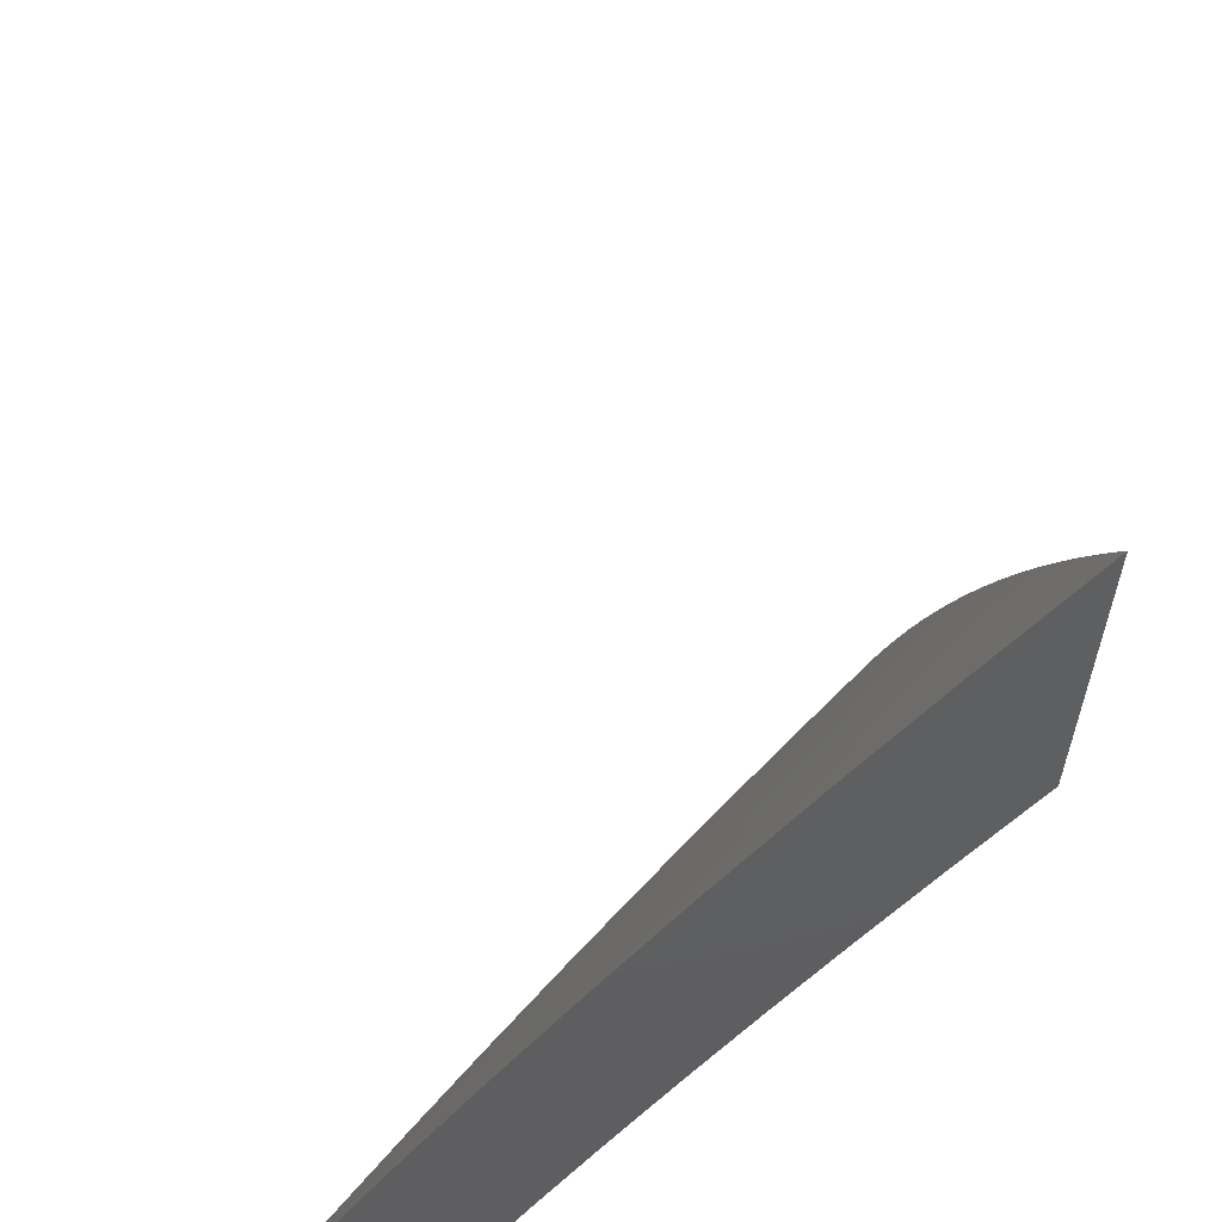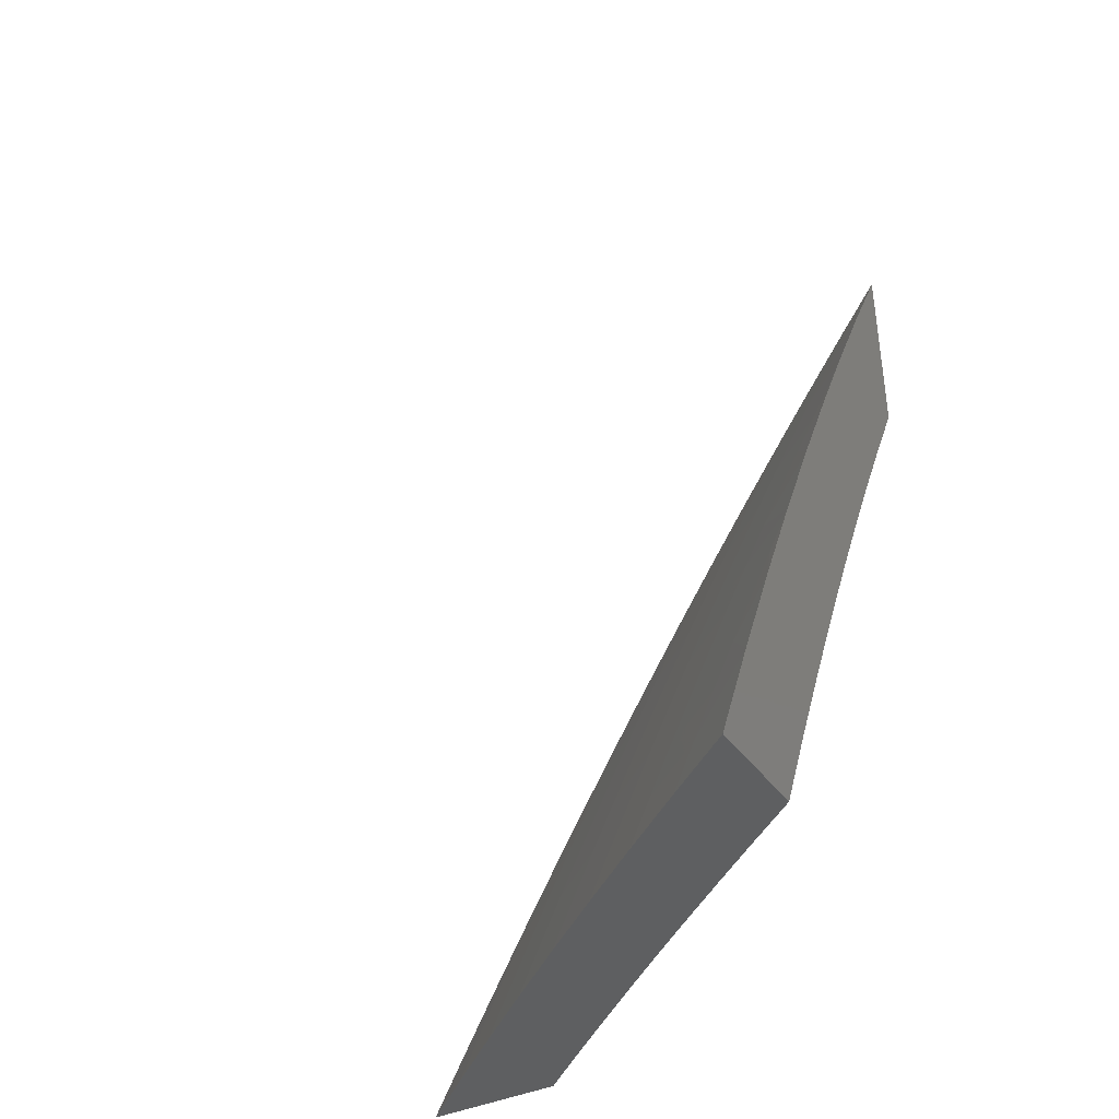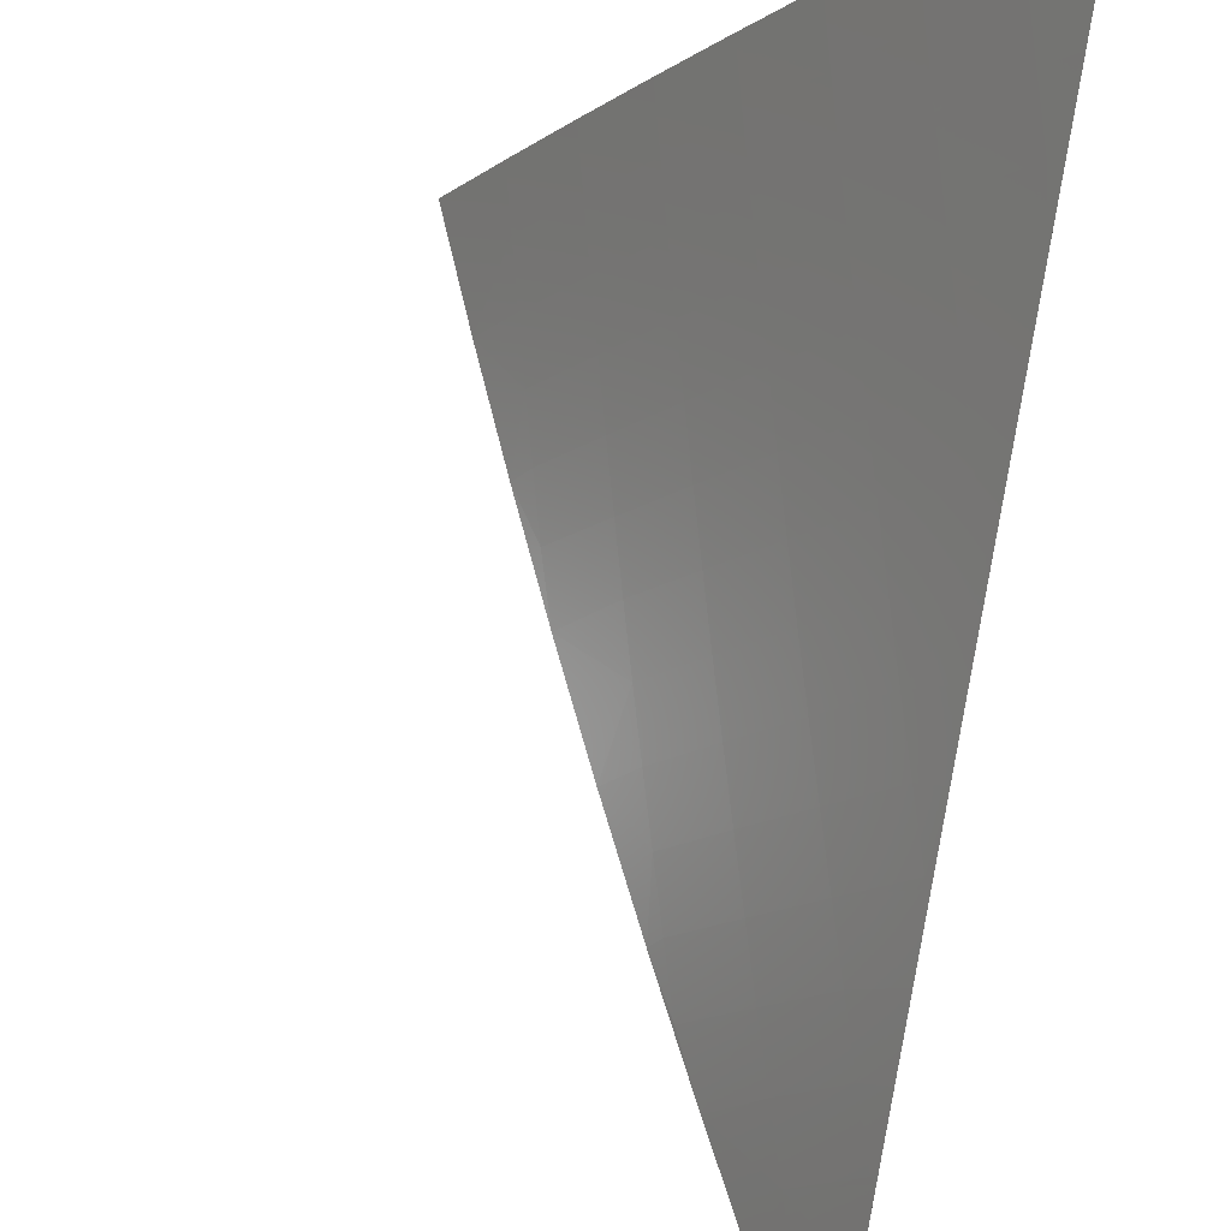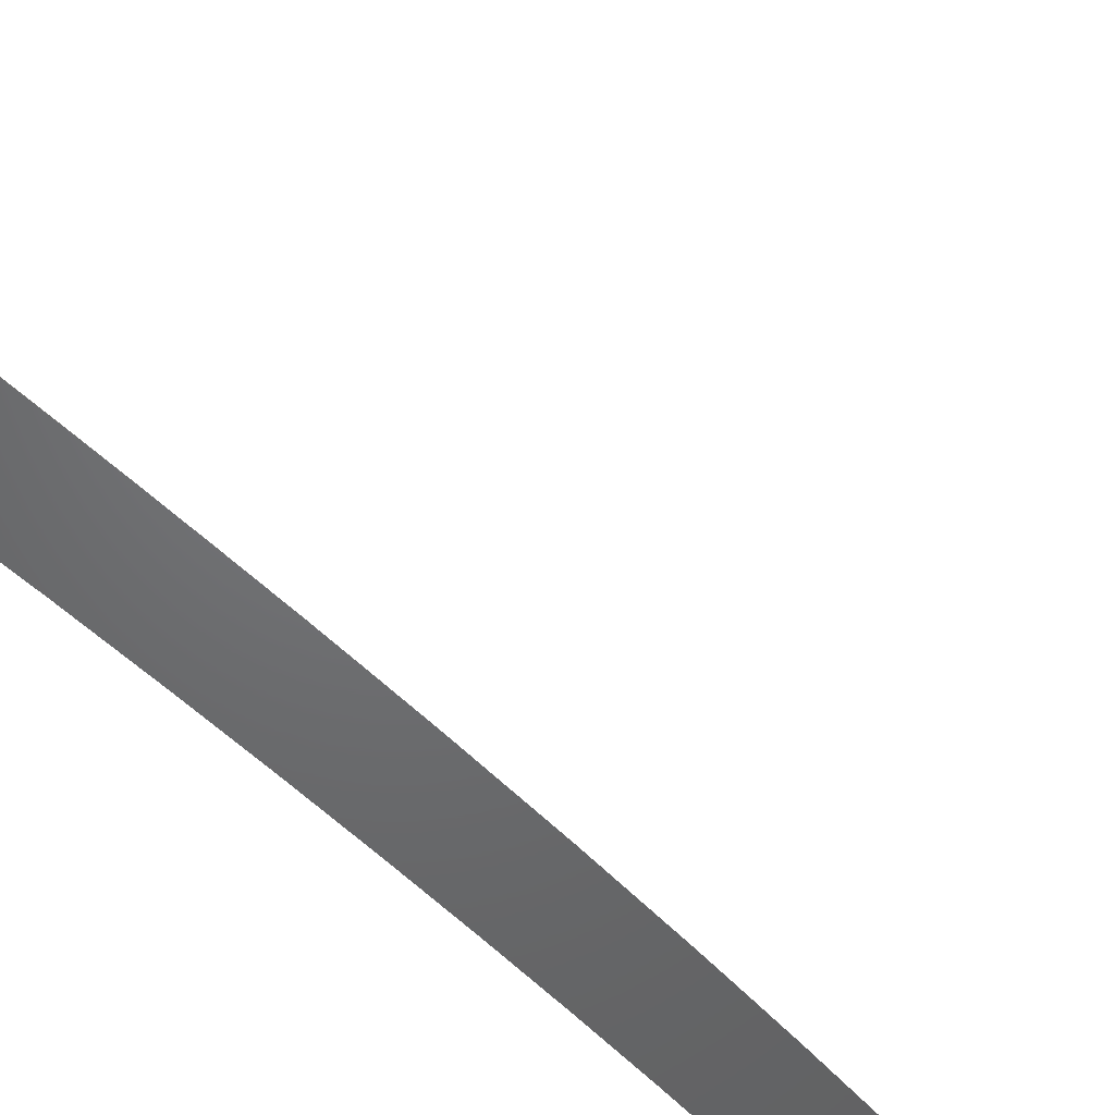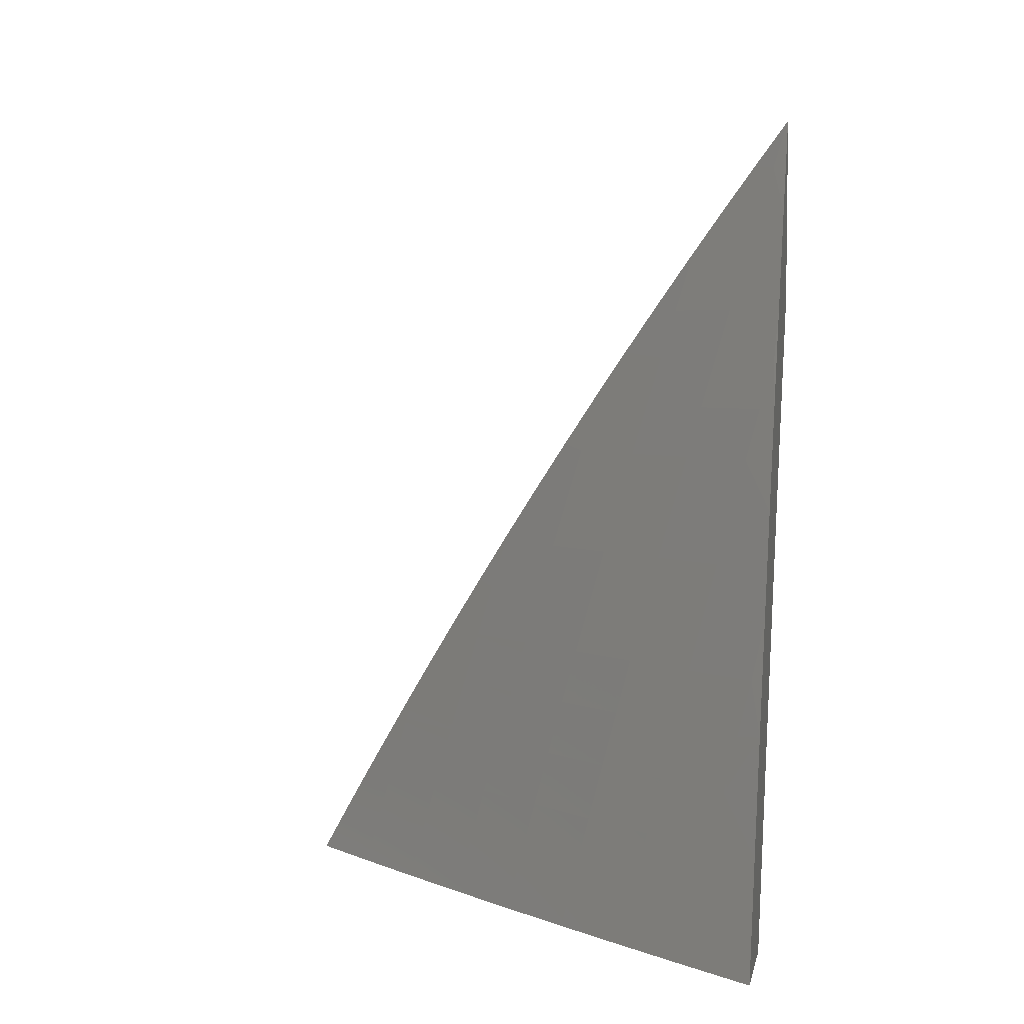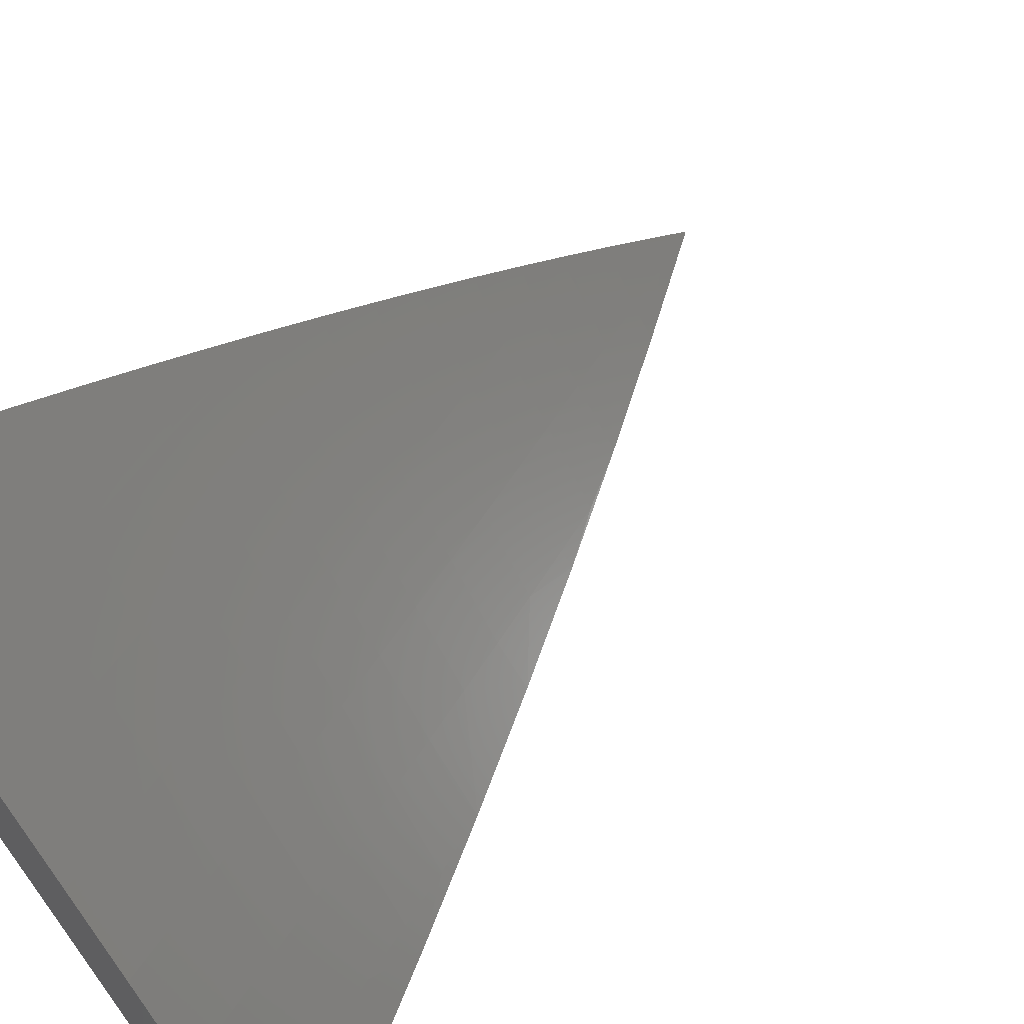
<metadata>
{"format":"stl","ext":"stl","renderer":"f3d","projection":"perspective","resolution":1024,"background":"white","views":[{"elev":-36.7,"azim":-3.5,"up":"+Y"},{"elev":-38.8,"azim":-58.7,"up":"+Z"},{"elev":65.4,"azim":11.3,"up":"+Y"},{"elev":-48.8,"azim":-113.9,"up":"+Y"},{"elev":4.7,"azim":-78.7,"up":"+Z"},{"elev":59.2,"azim":-134.1,"up":"+Y"}]}
</metadata>
<code>
# stl→obj: 149 verts, 294 faces
v -8.363 6 4
v -8.319 6.058 4
v -8.321 6 4.092
v -8.292 6.039 4.091
v -8.278 6 4.184
v -8.265 6.018 4.182
v -8.234 6 4.275
v -8.193 6.055 4.273
v -8.189 6 4.366
v -8.164 6.034 4.364
v -8.143 6 4.456
v -8.135 6.012 4.454
v -8.091 6.069 4.454
v -8.12 6.091 4.364
v -8.149 6.112 4.273
v -8.221 6.076 4.182
v -8.176 6.133 4.182
v -8.248 6.096 4.091
v -8.203 6.153 4.091
v -8.275 6.116 4
v -8.23 6.173 4
v -8.158 6.21 4.091
v -8.185 6.23 4
v -8.113 6.267 4.091
v -8.139 6.287 4
v -8.067 6.323 4.091
v -8.093 6.344 4
v -8.021 6.379 4.091
v -8.047 6.4 4
v -8 6.403 4.093
v -8 6.456 4
v -8 6.349 4.186
v -8.04 6.302 4.182
v -8 6.294 4.277
v -8.013 6.281 4.273
v -8 6.237 4.368
v -8.058 6.225 4.273
v -8.03 6.203 4.364
v -8.104 6.169 4.273
v -8.075 6.147 4.364
v -8.001 6.181 4.454
v -8 6.18 4.459
v -8.047 6.125 4.454
v -8 6.121 4.548
v -8.017 6.102 4.544
v -8 6.061 4.637
v -8.061 6.046 4.544
v -8.031 6.023 4.634
v -8.049 6 4.636
v -8 6 4.724
v -8.096 6 4.546
v -8.131 6.19 4.182
v -8.086 6.246 4.182
v -8 6.603 4
v -8.063 6.529 4
v -8 6.569 4.061
v -8.046 6.516 4.06
v -8 6.535 4.123
v -8.029 6.502 4.119
v -8.012 6.488 4.179
v -8.091 6.428 4.119
v -8.074 6.415 4.179
v -8.152 6.354 4.119
v -8.135 6.341 4.179
v -8.213 6.28 4.119
v -8.195 6.266 4.179
v -8.272 6.204 4.119
v -8.255 6.191 4.179
v -8.331 6.128 4.119
v -8.313 6.115 4.179
v -8.389 6.052 4.119
v -8.372 6.039 4.179
v -8.428 6 4.121
v -8.371 6 4.241
v -8.125 6.455 4
v -8.108 6.442 4.06
v -8.186 6.381 4
v -8.169 6.368 4.06
v -8.247 6.306 4
v -8.23 6.293 4.06
v -8.307 6.23 4
v -8.29 6.217 4.06
v -8.366 6.154 4
v -8.349 6.141 4.06
v -8.424 6.077 4
v -8.407 6.065 4.06
v -8.482 6 4
v -8.313 6 4.361
v -8.335 6.012 4.297
v -8.353 6.026 4.238
v -8.295 6.102 4.238
v -8.237 6.178 4.238
v -8.177 6.252 4.238
v -8.117 6.327 4.238
v -8.057 6.401 4.238
v -8 6.464 4.244
v -8 6.5 4.183
v -8.254 6 4.479
v -8.24 6.061 4.416
v -8.258 6.075 4.357
v -8.277 6.088 4.297
v -8.193 6 4.597
v -8.201 6.032 4.534
v -8.22 6.047 4.475
v -8.162 6.122 4.475
v -8.181 6.136 4.416
v -8.103 6.196 4.475
v -8.122 6.21 4.416
v -8.044 6.27 4.475
v -8.063 6.284 4.416
v -8 6.355 4.424
v -8.002 6.357 4.416
v -8 6.392 4.364
v -8.021 6.372 4.357
v -8 6.428 4.304
v -8.039 6.386 4.297
v -8.13 6 4.714
v -8.161 6.003 4.652
v -8.181 6.018 4.593
v -8.123 6.093 4.593
v -8.143 6.107 4.534
v -8.065 6.166 4.593
v -8.084 6.181 4.534
v -8.006 6.24 4.593
v -8.025 6.255 4.534
v -8 6.28 4.542
v -8 6.318 4.483
v -8.066 6 4.83
v -8.063 6.047 4.769
v -8.083 6.062 4.711
v -8.103 6.078 4.652
v -8.025 6.136 4.711
v -8.045 6.151 4.652
v -8 6.202 4.659
v -8 6.241 4.601
v -8 6 4.945
v -8.021 6.016 4.887
v -8.042 6.032 4.828
v -8 6.082 4.832
v -8 6.123 4.774
v -8 6.041 4.888
v -8.005 6.12 4.769
v -8 6.163 4.717
v -8.099 6.313 4.297
v -8.081 6.299 4.357
v -8.159 6.239 4.297
v -8.141 6.225 4.357
v -8.218 6.164 4.297
v -8.2 6.15 4.357
f 1 2 3
f 3 2 4
f 3 4 5
f 5 4 6
f 5 6 7
f 7 6 8
f 7 8 9
f 9 8 10
f 9 10 11
f 11 10 12
f 11 12 13
f 13 12 10
f 13 10 14
f 14 10 8
f 14 8 15
f 15 8 16
f 15 16 17
f 17 16 18
f 17 18 19
f 19 18 20
f 19 20 21
f 4 2 18
f 18 2 20
f 19 21 22
f 22 21 23
f 22 23 24
f 24 23 25
f 24 25 26
f 26 25 27
f 26 27 28
f 28 27 29
f 28 29 30
f 30 29 31
f 30 32 28
f 28 32 26
f 26 32 33
f 33 32 34
f 33 34 35
f 35 34 36
f 35 36 37
f 37 36 38
f 37 38 39
f 39 38 40
f 39 40 15
f 15 40 14
f 38 36 41
f 41 36 42
f 41 42 43
f 43 42 44
f 43 44 45
f 45 44 46
f 45 46 47
f 47 46 48
f 47 48 49
f 49 48 50
f 50 48 46
f 49 51 47
f 47 51 13
f 47 13 45
f 45 13 43
f 51 11 13
f 18 16 4
f 4 16 6
f 16 8 6
f 39 15 17
f 17 19 52
f 52 19 22
f 52 22 53
f 53 22 24
f 53 24 33
f 33 24 26
f 43 13 14
f 43 14 40
f 37 39 52
f 52 39 17
f 37 52 53
f 41 43 40
f 41 40 38
f 35 37 53
f 35 53 33
f 54 55 56
f 56 55 57
f 56 57 58
f 58 57 59
f 58 59 60
f 60 59 61
f 60 61 62
f 62 61 63
f 62 63 64
f 64 63 65
f 64 65 66
f 66 65 67
f 66 67 68
f 68 67 69
f 68 69 70
f 70 69 71
f 70 71 72
f 72 71 73
f 72 73 74
f 55 75 57
f 57 75 76
f 57 76 59
f 59 76 61
f 75 77 76
f 76 77 78
f 76 78 61
f 61 78 63
f 77 79 78
f 78 79 80
f 78 80 63
f 63 80 65
f 79 81 80
f 80 81 82
f 80 82 65
f 65 82 67
f 81 83 82
f 82 83 84
f 82 84 67
f 67 84 69
f 83 85 84
f 84 85 86
f 84 86 69
f 69 86 71
f 85 87 86
f 86 87 73
f 86 73 71
f 88 89 74
f 74 89 90
f 74 90 72
f 72 90 91
f 72 91 70
f 70 91 92
f 70 92 68
f 68 92 93
f 68 93 66
f 66 93 94
f 66 94 64
f 64 94 95
f 64 95 62
f 62 95 96
f 62 96 60
f 60 96 97
f 60 97 58
f 98 99 88
f 88 99 100
f 88 100 89
f 89 100 101
f 89 101 90
f 90 101 91
f 102 103 98
f 98 103 104
f 98 104 99
f 99 104 105
f 99 105 106
f 106 105 107
f 106 107 108
f 108 107 109
f 108 109 110
f 110 109 111
f 110 111 112
f 112 111 113
f 112 113 114
f 114 113 115
f 114 115 116
f 116 115 96
f 116 96 95
f 117 118 102
f 102 118 119
f 102 119 103
f 103 119 120
f 103 120 121
f 121 120 122
f 121 122 123
f 123 122 124
f 123 124 125
f 125 124 126
f 125 126 127
f 128 129 117
f 117 129 130
f 117 130 131
f 131 130 132
f 131 132 133
f 133 132 134
f 133 134 122
f 122 134 135
f 122 135 124
f 124 135 126
f 136 137 128
f 128 137 138
f 128 138 129
f 129 138 139
f 129 139 140
f 136 141 137
f 137 141 138
f 141 139 138
f 129 140 142
f 142 140 143
f 142 143 132
f 132 143 134
f 125 127 109
f 109 127 111
f 95 94 116
f 116 94 144
f 116 144 114
f 114 144 145
f 114 145 112
f 112 145 110
f 94 93 144
f 144 93 146
f 144 146 145
f 145 146 147
f 145 147 110
f 110 147 108
f 123 125 107
f 107 125 109
f 93 92 146
f 146 92 148
f 146 148 147
f 147 148 149
f 147 149 108
f 108 149 106
f 121 123 105
f 105 123 107
f 131 133 120
f 120 133 122
f 129 142 130
f 130 142 132
f 92 91 148
f 148 91 101
f 148 101 149
f 149 101 100
f 149 100 106
f 106 100 99
f 103 121 104
f 104 121 105
f 120 119 131
f 131 119 118
f 131 118 117
f 46 139 50
f 50 139 141
f 50 141 136
f 44 143 46
f 46 143 140
f 46 140 139
f 42 135 44
f 44 135 134
f 44 134 143
f 135 42 126
f 126 42 36
f 126 36 127
f 127 36 111
f 111 36 34
f 111 34 113
f 113 34 32
f 113 32 115
f 115 32 96
f 96 32 30
f 96 30 97
f 97 30 31
f 97 31 58
f 58 31 56
f 56 31 54
f 54 31 55
f 55 31 29
f 55 29 75
f 75 29 27
f 75 27 77
f 77 27 25
f 77 25 79
f 79 25 23
f 79 23 21
f 79 21 81
f 81 21 20
f 81 20 83
f 83 20 2
f 83 2 85
f 85 2 1
f 85 1 87
f 87 1 73
f 73 1 3
f 73 3 74
f 74 3 5
f 74 5 88
f 88 5 7
f 88 7 98
f 98 7 9
f 98 9 11
f 98 11 102
f 102 11 51
f 102 51 117
f 117 51 49
f 117 49 128
f 128 49 50
f 128 50 136

</code>
